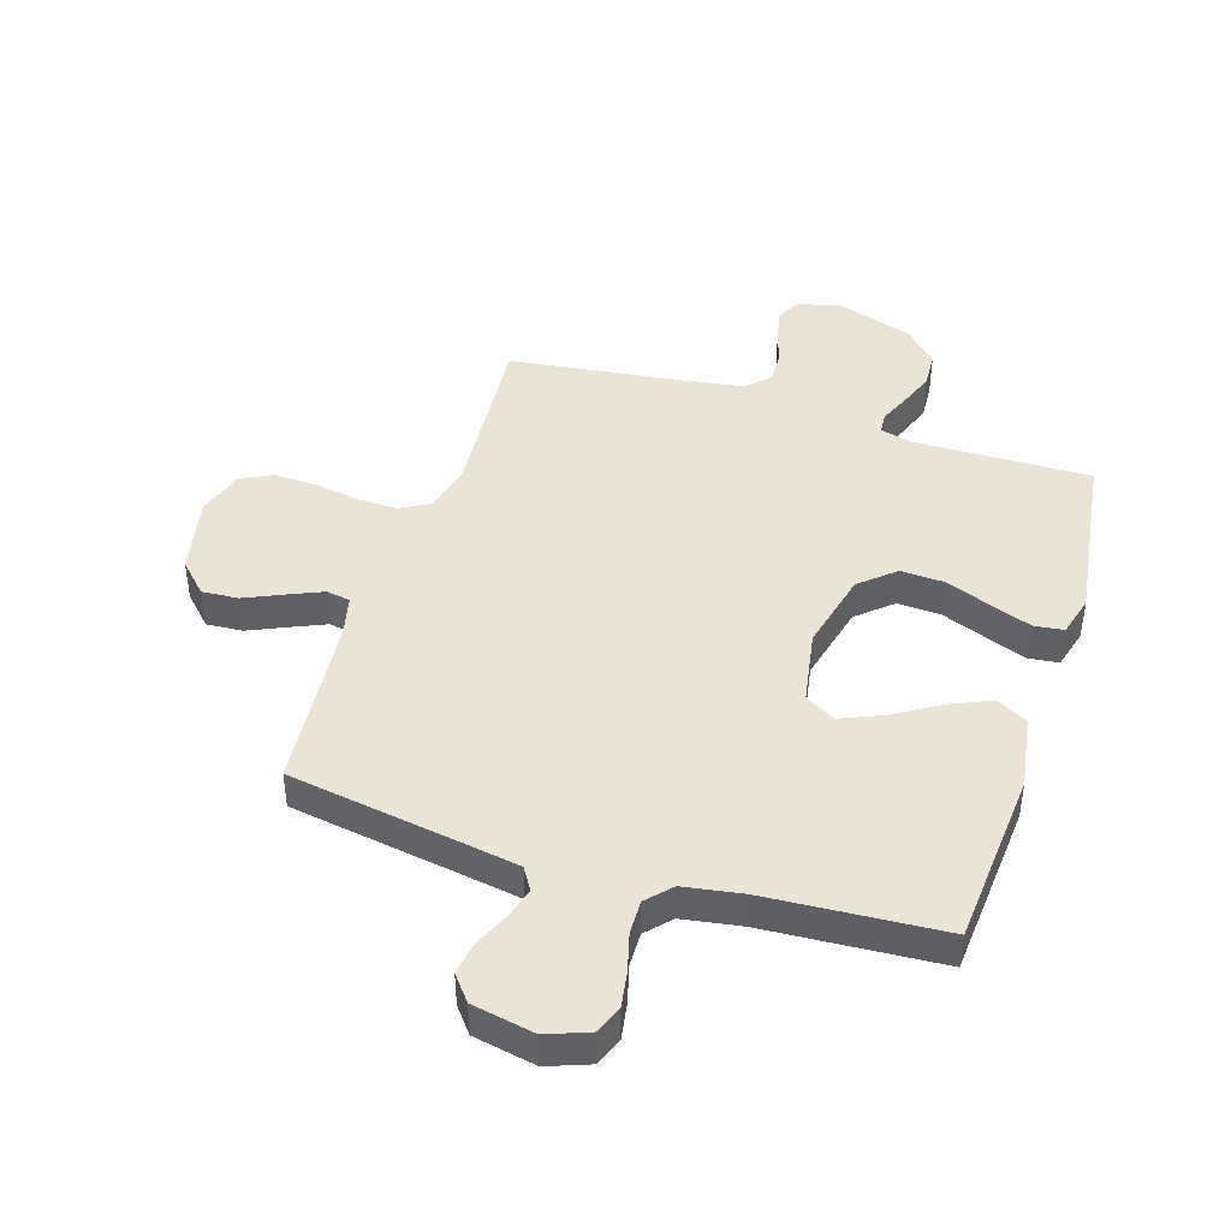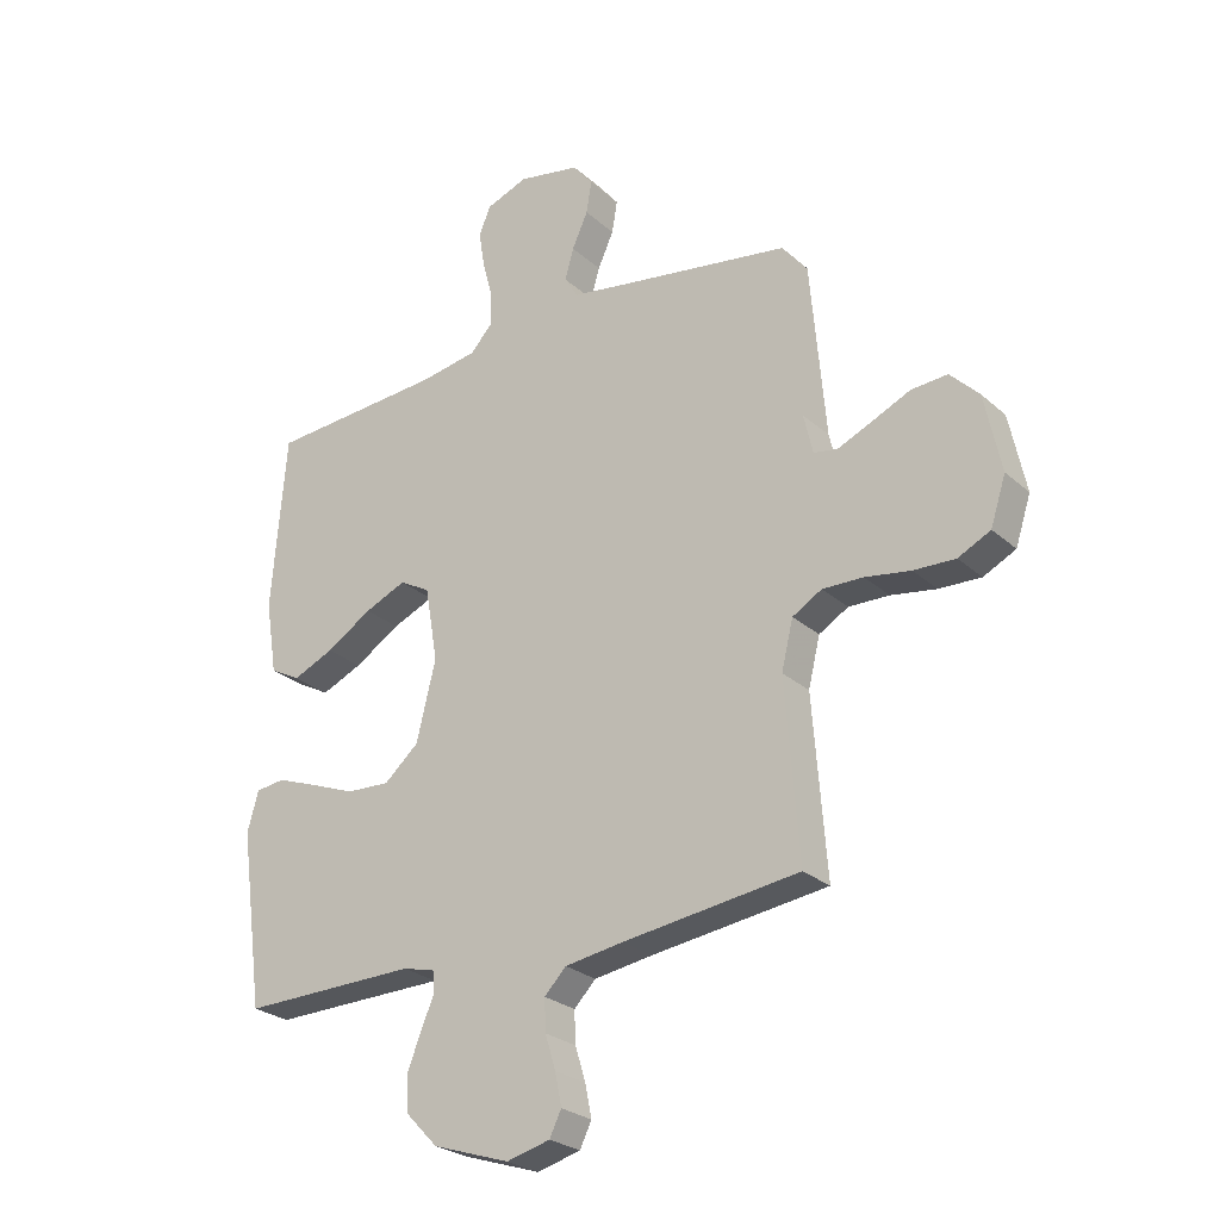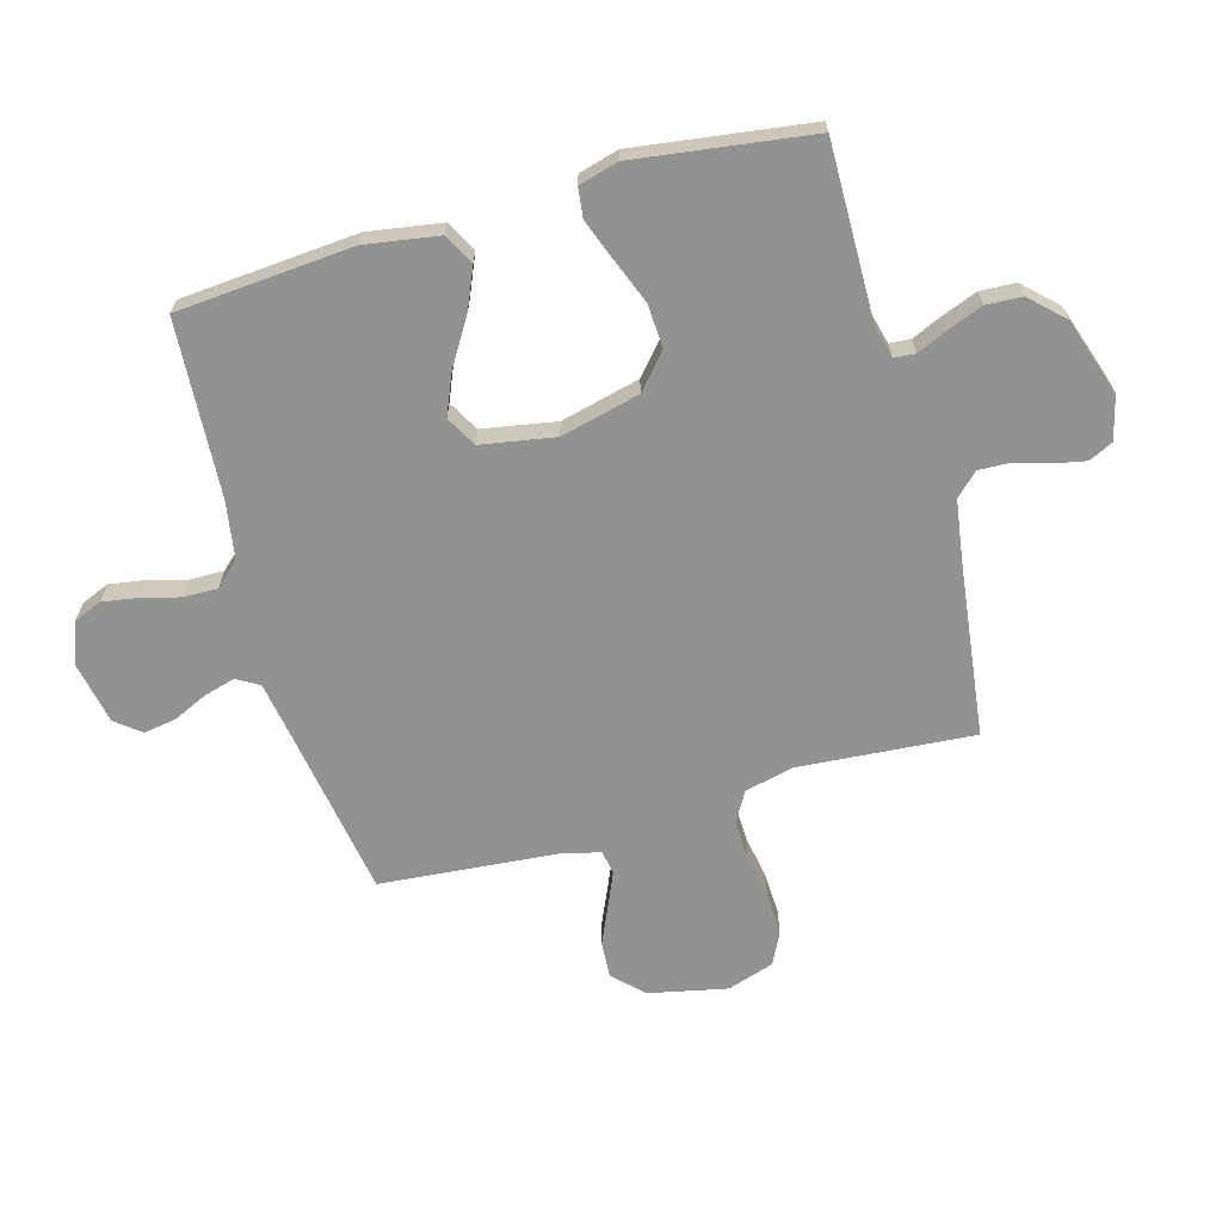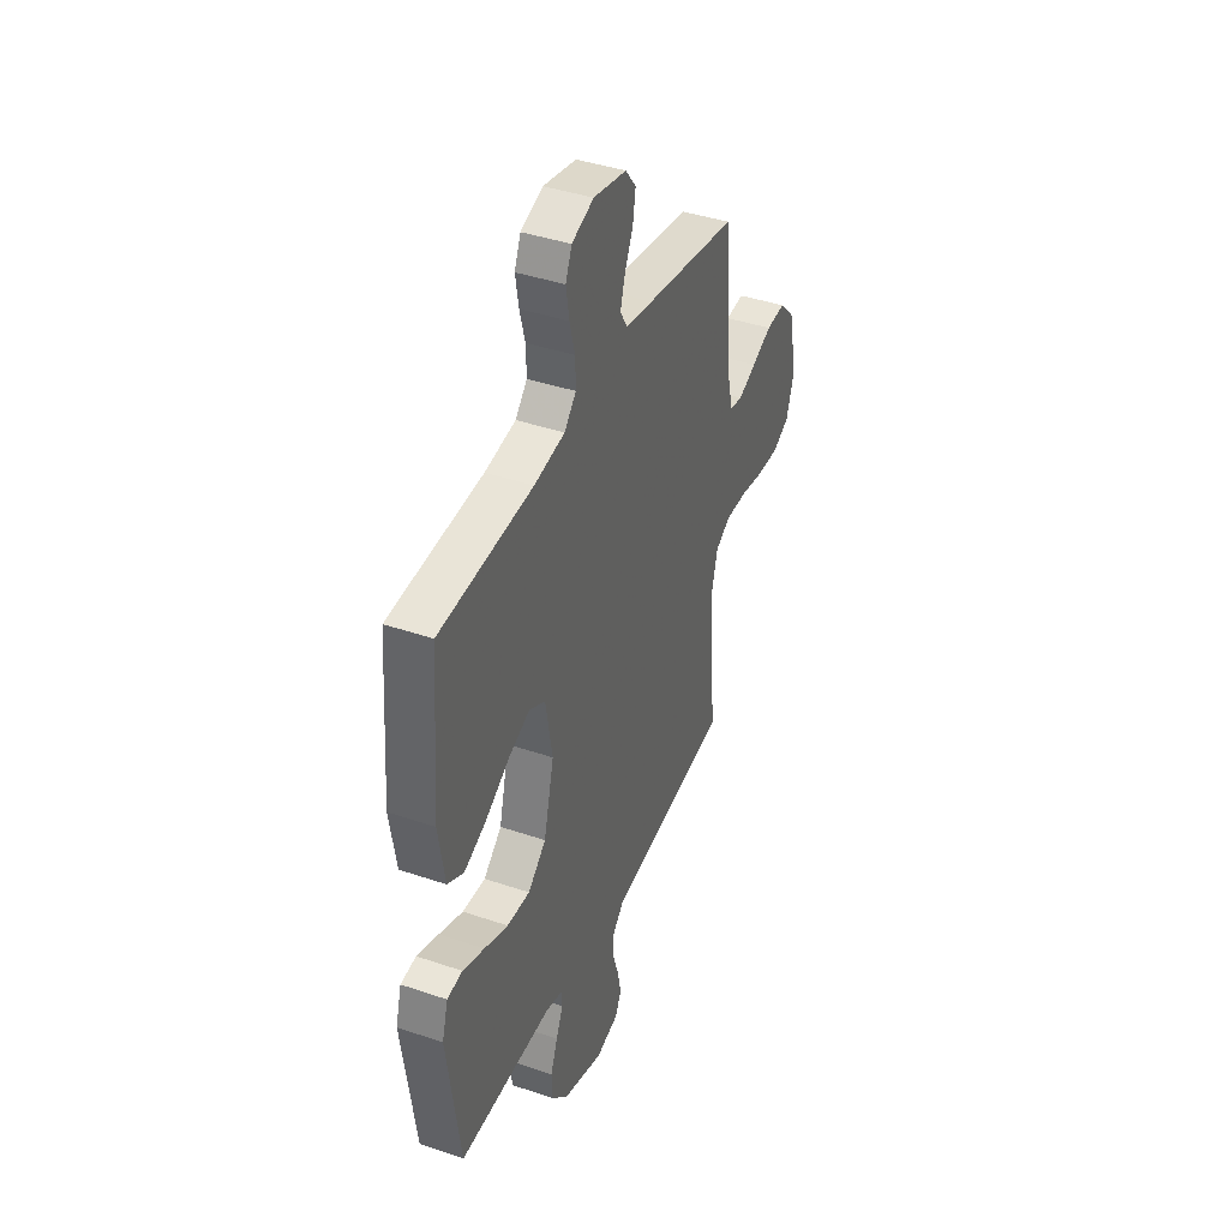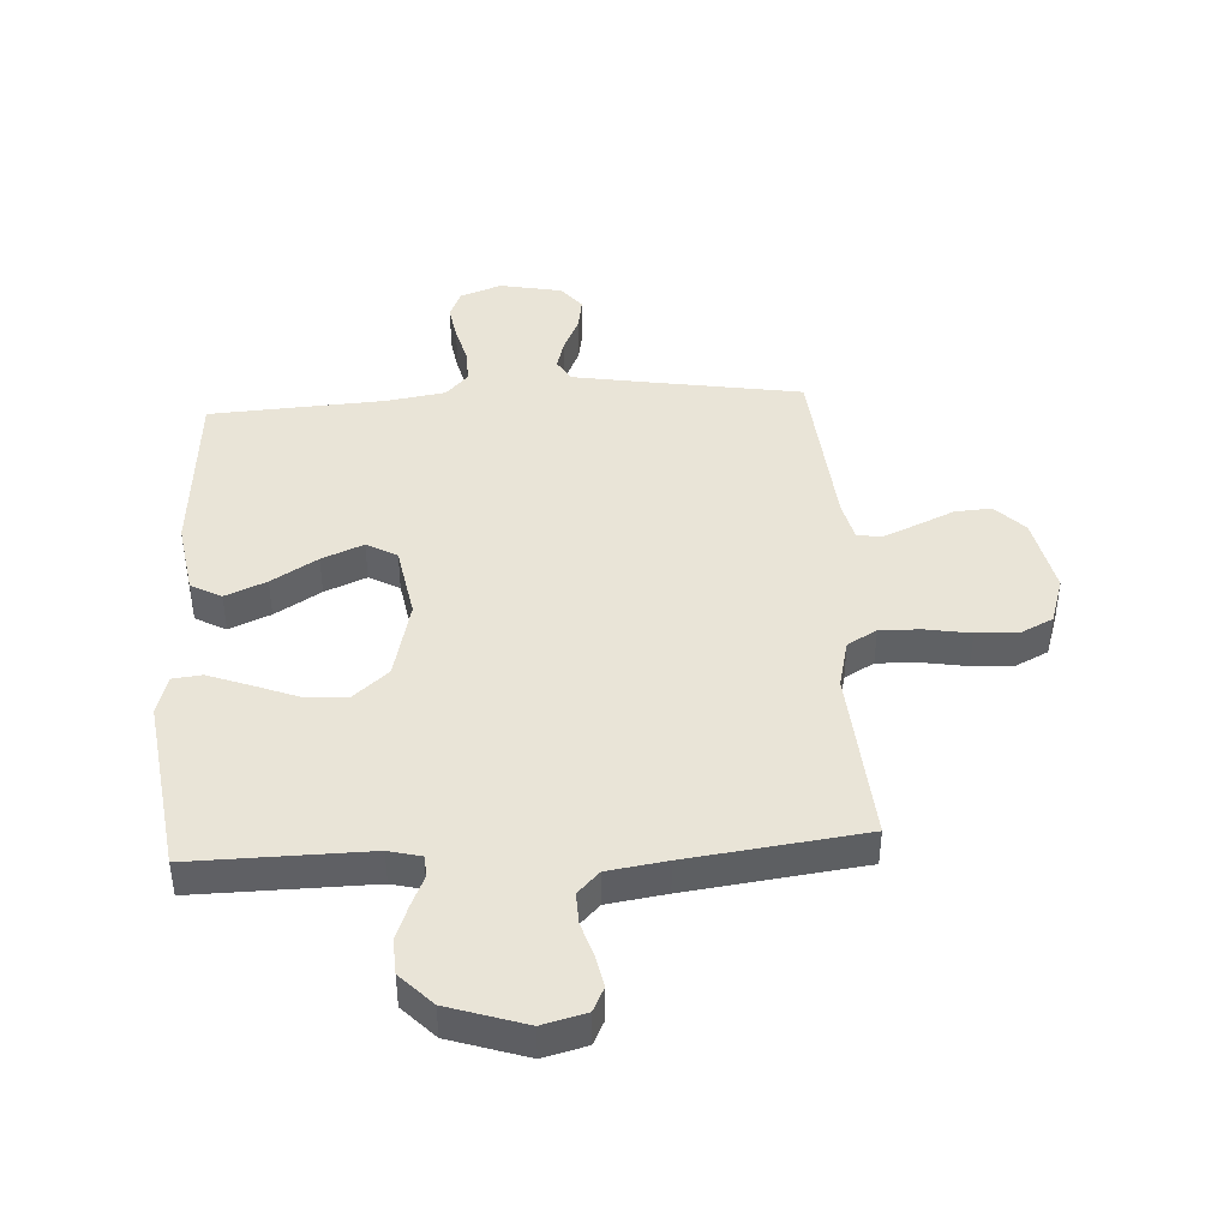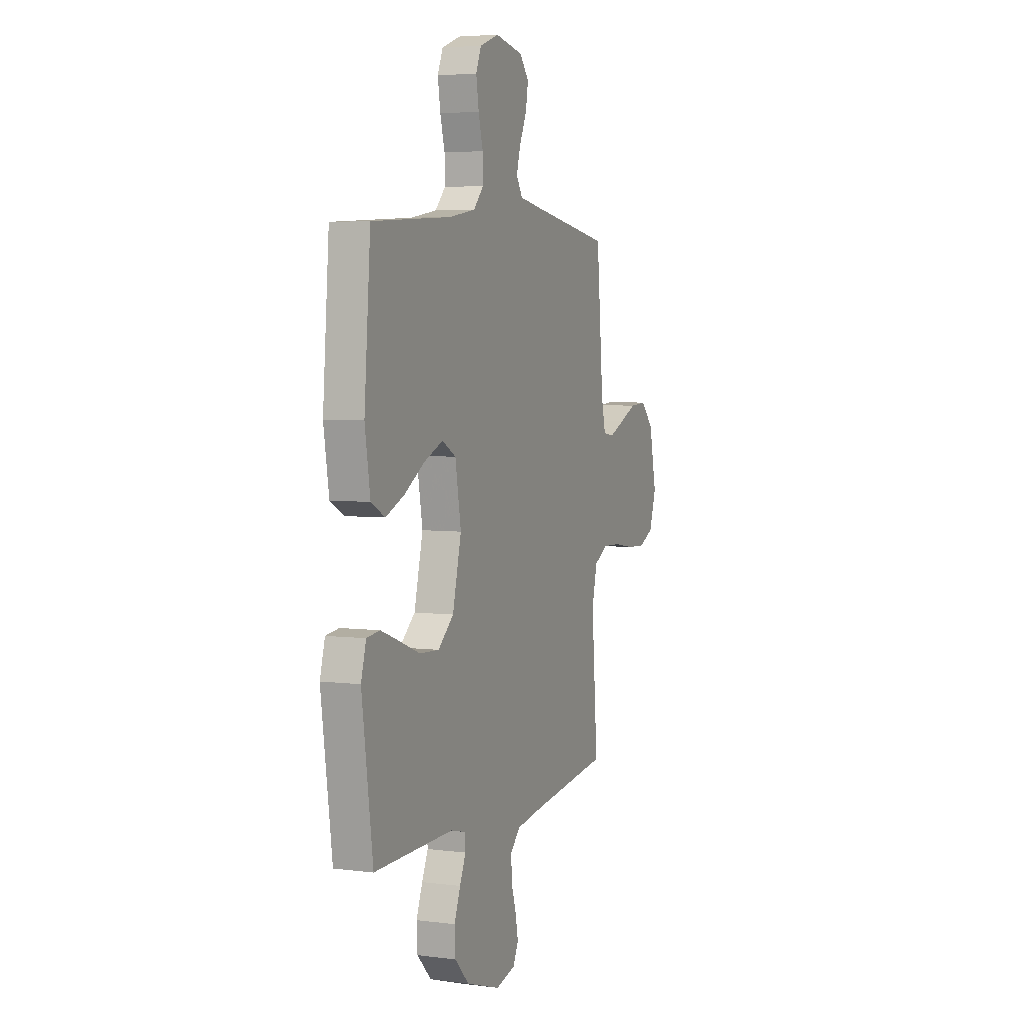
<metadata>
{"format":"obj","ext":"obj","renderer":"f3d","projection":"perspective","resolution":1024,"background":"white","views":[{"elev":43.8,"azim":17.4,"up":"+Y"},{"elev":-26.2,"azim":-143.6,"up":"+Z"},{"elev":-66.2,"azim":105.7,"up":"+Y"},{"elev":40.8,"azim":112.6,"up":"+Z"},{"elev":42.9,"azim":176.6,"up":"+Y"},{"elev":4.8,"azim":112.2,"up":"+Z"}]}
</metadata>
<code>
v -0.5 0.07 -0.5
v -0.477 0.07 -0.2
v -0.497 0.07 -0.118
v -0.547 0.07 -0.089
v -0.616 0.07 -0.091
v -0.693 0.07 -0.104
v -0.764 0.07 -0.107
v -0.819 0.07 -0.08
v -0.845 0.07 0
v -0.817 0.07 0.133
v -0.768 0.07 0.183
v -0.706 0.07 0.179
v -0.641 0.07 0.15
v -0.583 0.07 0.125
v -0.542 0.07 0.132
v -0.526 0.07 0.2
v -0.5 0.07 0.5
v -0.2 0.07 0.549
v -0.112 0.07 0.564
v -0.089 0.07 0.602
v -0.104 0.07 0.655
v -0.131 0.07 0.714
v -0.14 0.07 0.769
v -0.106 0.07 0.812
v 0 0.07 0.833
v 0.071 0.07 0.807
v 0.091 0.07 0.759
v 0.081 0.07 0.697
v 0.064 0.07 0.633
v 0.063 0.07 0.575
v 0.101 0.07 0.534
v 0.2 0.07 0.518
v 0.5 0.07 0.5
v 0.524 0.07 0.2
v 0.504 0.07 0.075
v 0.452 0.07 0.047
v 0.382 0.07 0.077
v 0.304 0.07 0.125
v 0.233 0.07 0.155
v 0.181 0.07 0.126
v 0.159 0.07 0
v 0.192 0.07 -0.135
v 0.251 0.07 -0.186
v 0.325 0.07 -0.182
v 0.402 0.07 -0.152
v 0.472 0.07 -0.126
v 0.522 0.07 -0.132
v 0.541 0.07 -0.2
v 0.5 0.07 -0.5
v 0.2 0.07 -0.496
v 0.145 0.07 -0.51
v 0.142 0.07 -0.546
v 0.165 0.07 -0.598
v 0.188 0.07 -0.658
v 0.185 0.07 -0.719
v 0.131 0.07 -0.775
v 0 0.07 -0.818
v -0.074 0.07 -0.799
v -0.094 0.07 -0.758
v -0.083 0.07 -0.703
v -0.065 0.07 -0.645
v -0.063 0.07 -0.591
v -0.1 0.07 -0.553
v -0.2 0.07 -0.538
v -0.5 0 -0.5
v -0.477 0 -0.2
v -0.497 0 -0.118
v -0.547 0 -0.089
v -0.616 0 -0.091
v -0.693 0 -0.104
v -0.764 0 -0.107
v -0.819 0 -0.08
v -0.845 0 0
v -0.817 0 0.133
v -0.768 0 0.183
v -0.706 0 0.179
v -0.641 0 0.15
v -0.583 0 0.125
v -0.542 0 0.132
v -0.526 0 0.2
v -0.5 0 0.5
v -0.2 0 0.549
v -0.112 0 0.564
v -0.089 0 0.602
v -0.104 0 0.655
v -0.131 0 0.714
v -0.14 0 0.769
v -0.106 0 0.812
v 0 0 0.833
v 0.071 0 0.807
v 0.091 0 0.759
v 0.081 0 0.697
v 0.064 0 0.633
v 0.063 0 0.575
v 0.101 0 0.534
v 0.2 0 0.518
v 0.5 0 0.5
v 0.524 0 0.2
v 0.504 0 0.075
v 0.452 0 0.047
v 0.382 0 0.077
v 0.304 0 0.125
v 0.233 0 0.155
v 0.181 0 0.126
v 0.159 0 0
v 0.192 0 -0.135
v 0.251 0 -0.186
v 0.325 0 -0.182
v 0.402 0 -0.152
v 0.472 0 -0.126
v 0.522 0 -0.132
v 0.541 0 -0.2
v 0.5 0 -0.5
v 0.2 0 -0.496
v 0.145 0 -0.51
v 0.142 0 -0.546
v 0.165 0 -0.598
v 0.188 0 -0.658
v 0.185 0 -0.719
v 0.131 0 -0.775
v 0 0 -0.818
v -0.074 0 -0.799
v -0.094 0 -0.758
v -0.083 0 -0.703
v -0.065 0 -0.645
v -0.063 0 -0.591
v -0.1 0 -0.553
v -0.2 0 -0.538
f 58 59 60 61
f 56 57 58 61
f 56 61 62
f 55 56 62 63
f 52 53 54 55
f 47 48 49 50
f 47 50 51
f 44 45 46 47
f 44 47 51
f 43 44 51
f 42 43 51
f 41 42 51
f 35 36 37 38
f 35 38 39
f 32 33 34 35
f 31 32 35 39
f 30 31 39 40
f 26 27 28 29
f 24 25 26 29
f 24 29 30
f 21 22 23 24
f 20 21 24 30
f 19 20 30 40
f 16 17 18
f 15 16 18 19
f 10 11 12 13
f 10 13 14
f 9 10 14
f 8 9 14 15
f 5 6 7 8
f 4 5 8 15
f 64 1 2
f 63 64 2 3
f 52 55 63 3
f 41 51 52 3
f 15 19 40 41
f 3 4 15 41
f 125 124 123 122
f 125 122 121 120
f 126 125 120
f 127 126 120 119
f 119 118 117 116
f 114 113 112 111
f 115 114 111
f 111 110 109 108
f 115 111 108
f 115 108 107
f 115 107 106
f 115 106 105
f 102 101 100 99
f 103 102 99
f 99 98 97 96
f 103 99 96 95
f 104 103 95 94
f 93 92 91 90
f 93 90 89 88
f 94 93 88
f 88 87 86 85
f 94 88 85 84
f 104 94 84 83
f 82 81 80
f 83 82 80 79
f 77 76 75 74
f 78 77 74
f 78 74 73
f 79 78 73 72
f 72 71 70 69
f 79 72 69 68
f 66 65 128
f 67 66 128 127
f 67 127 119 116
f 67 116 115 105
f 105 104 83 79
f 105 79 68 67
f 1 65 66 2
f 2 66 67 3
f 3 67 68 4
f 4 68 69 5
f 5 69 70 6
f 6 70 71 7
f 7 71 72 8
f 8 72 73 9
f 9 73 74 10
f 10 74 75 11
f 11 75 76 12
f 12 76 77 13
f 13 77 78 14
f 14 78 79 15
f 15 79 80 16
f 16 80 81 17
f 17 81 82 18
f 18 82 83 19
f 19 83 84 20
f 20 84 85 21
f 21 85 86 22
f 22 86 87 23
f 23 87 88 24
f 24 88 89 25
f 25 89 90 26
f 26 90 91 27
f 27 91 92 28
f 28 92 93 29
f 29 93 94 30
f 30 94 95 31
f 31 95 96 32
f 32 96 97 33
f 33 97 98 34
f 34 98 99 35
f 35 99 100 36
f 36 100 101 37
f 37 101 102 38
f 38 102 103 39
f 39 103 104 40
f 40 104 105 41
f 41 105 106 42
f 42 106 107 43
f 43 107 108 44
f 44 108 109 45
f 45 109 110 46
f 46 110 111 47
f 47 111 112 48
f 48 112 113 49
f 49 113 114 50
f 50 114 115 51
f 51 115 116 52
f 52 116 117 53
f 53 117 118 54
f 54 118 119 55
f 55 119 120 56
f 56 120 121 57
f 57 121 122 58
f 58 122 123 59
f 59 123 124 60
f 60 124 125 61
f 61 125 126 62
f 62 126 127 63
f 63 127 128 64
f 64 128 65 1

</code>
